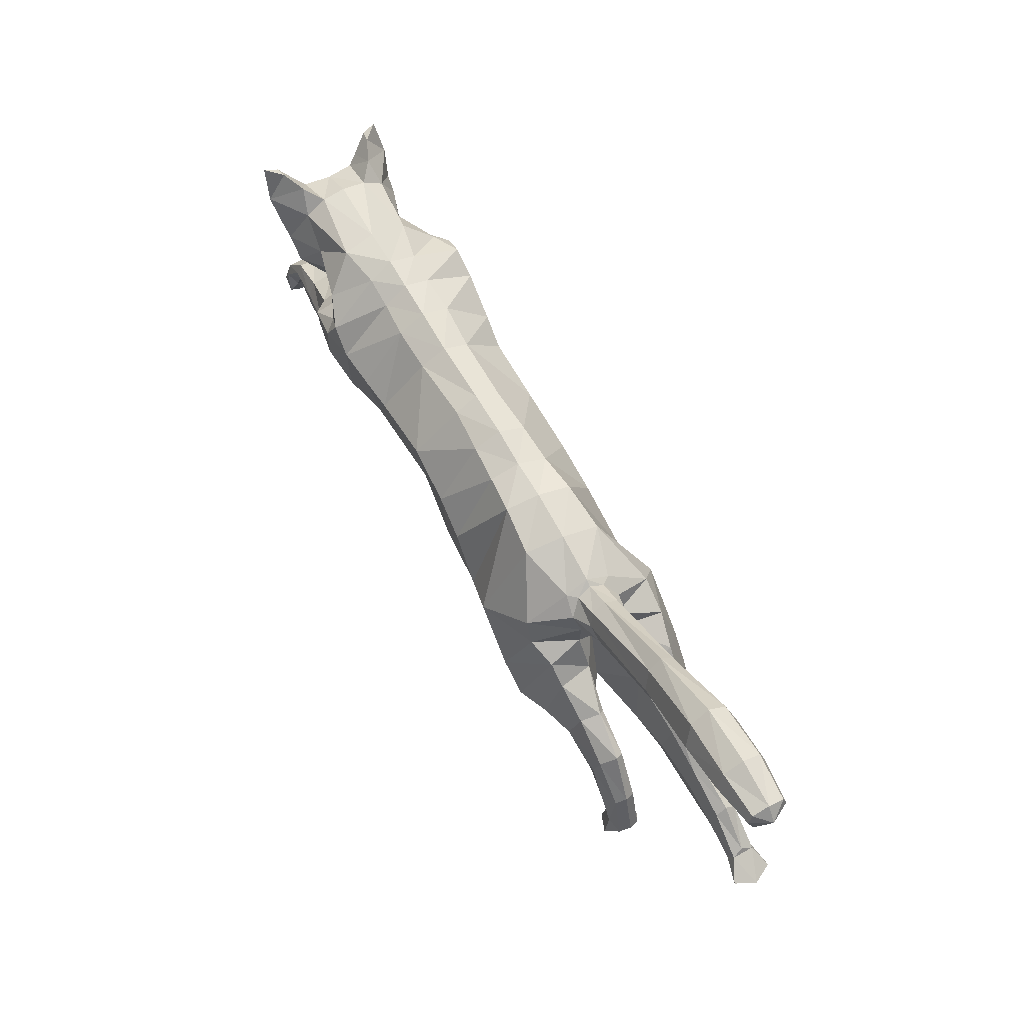
<metadata>
{"format":"obj","ext":"obj","renderer":"f3d","projection":"perspective","resolution":1024,"background":"white","views":[{"elev":60.7,"azim":-119.3,"up":"+Y"}]}
</metadata>
<code>
o mesh_cat
v -0.1988 0.1069 0.05751
v -0.1116 0.2124 0.02739
v -0.1999 0.1595 0.03927
v -0.1454 0.2014 0.01677
v -0.1665 0.1583 0.0144
v -0.1502 0.2015 0.01044
v -0.1471 0.08847 0.04514
v -0.07668 0.2194 0.02407
v 0.03067 0.1122 0.03349
v 0.01682 0.2223 0.01742
v 0.09286 0.1201 0.03344
v 0.06839 0.2193 0.01894
v -0.02728 0.1041 0.03351
v -0.01743 0.2203 0.01985
v 0.1557 0.1379 0.04441
v 0.1013 0.2251 0.02004
v 0.1899 0.1937 0.05329
v 0.1519 0.2325 0.0187
v 0.1856 0.1937 0.03679
v 0.1794 0.2363 0.02403
v 0.2001 0.1775 0.02536
v 0.2337 0.2238 0.03251
v 0.2216 0.1606 0.02556
v 0.2547 0.2023 0.04768
v 0.2423 0.1524 0.02536
v 0.2763 0.194 0.01857
v 0.2495 0.1453 0.02169
v 0.2724 0.1762 0.01084
v 0.271 0.1436 0.01136
v -0.0469 0.2177 0.02136
v -0.06534 0.09842 0.03351
v -0.1139 0.0805 0.006634
v 0.1763 0.1384 0.006369
v -0.2429 0.0986 0.03941
v -0.2427 0.09929 0.01057
v -0.2365 0.08038 0.03443
v -0.2365 0.08034 0.01448
v -0.2464 0.1256 0.03374
v -0.2465 0.1257 0.01503
v -0.278 0.09239 0.03675
v -0.2785 0.09223 0.01328
v -0.2806 0.07712 0.03419
v -0.2809 0.07705 0.01512
v -0.275 0.1088 0.03388
v -0.2753 0.1129 0.01639
v -0.3047 0.08082 0.03667
v -0.3047 0.08153 0.01437
v -0.3003 0.07067 0.03266
v -0.3001 0.07104 0.01702
v -0.3082 0.09686 0.03242
v -0.3082 0.09686 0.01718
v -0.3298 0.06675 0.03543
v -0.3304 0.06659 0.01574
v -0.319 0.0642 0.03172
v -0.319 0.06421 0.01802
v -0.3358 0.07509 0.03281
v -0.3358 0.07503 0.01693
v -0.3454 0.05454 0.03479
v -0.3469 0.05513 0.01639
v -0.35 0.06512 0.03881
v -0.3504 0.06563 0.009355
v 0.1807 0.1208 0.03848
v 0.1973 0.167 0.03846
v 0.2155 0.1443 0.0325
v 0.1831 0.1212 0.01361
v 0.2025 0.1719 0.01448
v 0.2151 0.1183 0.03745
v 0.2152 0.1184 0.01496
v 0.216 0.1474 0.01443
v 0.2484 0.1331 0.0189
v 0.2497 0.1166 0.0175
v 0.2496 0.1328 0.03031
v 0.2504 0.1159 0.03225
v 0.2732 0.1136 0.01596
v 0.2655 0.1005 0.01755
v 0.2733 0.1135 0.03265
v 0.2647 0.101 0.03213
v 0.2787 0.09202 0.01472
v 0.2693 0.08685 0.01357
v 0.2792 0.09283 0.03637
v 0.2693 0.08723 0.0369
v -0.1782 0.1244 0.05975
v -0.1757 0.1677 0.04576
v -0.1641 0.1769 0.01453
v -0.1293 0.107 0.04921
v 0.03021 0.136 0.04163
v 0.07633 0.1455 0.04162
v -0.02921 0.1287 0.04836
v 0.1073 0.1554 0.05034
v 0.1688 0.2084 0.05768
v 0.1724 0.2099 0.04919
v 0.2043 0.1957 0.0339
v 0.2325 0.1771 0.04441
v 0.2572 0.1513 0.02586
v -0.08823 0.1152 0.04836
v -0.1377 0.1581 0.06053
v -0.1041 0.145 0.05454
v 0.02652 0.1824 0.05029
v 0.0752 0.1855 0.05026
v -0.02311 0.1767 0.05117
v 0.09878 0.1942 0.05311
v 0.1497 0.2204 0.05486
v 0.1718 0.2169 0.04606
v 0.211 0.2065 0.03475
v 0.2433 0.1951 0.04648
v 0.2717 0.1851 0.04009
v 0.2699 0.1756 0.0228
v -0.05858 0.1653 0.05264
v -0.1524 0.1811 0.04611
v -0.1577 0.1913 0.01899
v 0.1811 0.1709 0.05074
v 0.1294 0.2288 0.01827
v 0.1891 0.1564 0.005333
v 0.1855 0.15 0.04447
v 0.2153 0.1335 0.01085
v 0.1962 0.1503 0.007168
v 0.2153 0.1335 0.03837
v 0.25 0.1242 0.01567
v 0.2513 0.1237 0.03395
v 0.2731 0.1044 0.01362
v 0.2731 0.105 0.03638
v 0.1569 0.1852 0.05811
v 0.1305 0.2083 0.05577
v 0.2552 0.1389 0.01055
v 0.2854 0.1611 0.004213
v 0.2739 0.1589 0.01992
v 0.2339 0.2339 0.01733
v 0.2648 0.2209 0.01969
v 0.2645 0.2218 0.05085
v 0.264 0.243 0.03645
v 0.2471 0.2395 0.02841
v 0.2678 0.2276 0.02609
v 0.2734 0.2407 0.0377
v 0.2752 0.2443 0.04812
v -0.1735 0.2007 0.01396
v -0.1806 0.1869 0.01084
v -0.1692 0.2099 0.01017
v -0.2453 0.2332 0.01502
v -0.2532 0.2163 0.009329
v -0.2394 0.2466 0.009572
v -0.3004 0.2557 0.01973
v -0.3094 0.2346 0.009832
v -0.2941 0.272 0.01322
v -0.3352 0.2608 0.01884
v -0.3379 0.2434 0.01123
v -0.3336 0.2742 0.01384
v -0.3658 0.2622 0.01441
v -0.3671 0.2525 0.0102
v -0.3651 0.2696 0.01164
v -0.2202 0.1037 0.04737
v -0.1815 0.07639 0.01138
v -0.2193 0.1448 0.03671
v -0.1942 0.07967 0.03637
v -0.2139 0.09888 0.006421
v -0.2027 0.1407 0.01148
v -0.1178 0.08529 0.02252
v 0.1501 0.1245 0.01665
v 0.03129 0.1026 0.0122
v -0.03124 0.09141 0.01221
v -0.2494 0.1296 0.01938
v -0.2766 0.1166 0.02239
v -0.3077 0.1022 0.0248
v -0.3336 0.07878 0.02459
v -0.35 0.05307 0.02522
v -0.357 0.06248 0.02462
v 0.1784 0.1145 0.02554
v 0.2132 0.1104 0.02575
v 0.2471 0.1108 0.0244
v 0.2625 0.1019 0.02476
v 0.2789 0.08615 0.02661
v 0.2698 0.08032 0.02653
v -0.06495 0.08872 0.01221
v 0.09838 0.1089 0.01639
v 0.2669 0.1712 0.03706
v 0.2543 0.1648 0.03966
v -0.1664 0.09439 0
v -0.1097 0.218 1e-06
v -0.1537 0.1474 2e-06
v -0.1434 0.2088 4e-06
v -0.1628 0.1563 2e-06
v -0.148 0.2057 5e-06
v -0.1078 0.08007 0
v -0.07417 0.2241 0
v 0.0325 0.09952 0
v 0.0193 0.2286 0
v 0.0684 0.2271 0
v -0.03031 0.08865 0
v -0.01588 0.2284 0
v 0.1023 0.2302 0
v 0.1554 0.2339 0
v 0.1861 0.2328 0
v 0.2007 0.1699 0
v 0.2348 0.2356 0
v 0.2203 0.1579 0
v 0.2619 0.2217 0
v 0.2376 0.1488 0
v 0.2765 0.1945 0
v 0.2471 0.1417 0
v 0.2731 0.1768 0
v 0.2548 0.1373 0
v 0.2817 0.153 0
v -0.04425 0.224 0
v -0.06268 0.08494 0
v -0.1511 0.09045 -0.05751
v -0.1047 0.2106 -0.02739
v -0.1643 0.1453 -0.03926
v -0.1442 0.201 -0.01676
v -0.161 0.1562 -0.0144
v -0.1501 0.2015 -0.01043
v -0.1113 0.07754 -0.04514
v -0.07067 0.2181 -0.02407
v 0.03425 0.1091 -0.0335
v 0.01682 0.2223 -0.01742
v 0.1231 0.1031 -0.03339
v 0.06875 0.2172 -0.01894
v -0.02115 0.1024 -0.03351
v -0.01588 0.2199 -0.01985
v 0.1797 0.1076 -0.0444
v 0.1016 0.2201 -0.02006
v 0.1876 0.1646 -0.0533
v 0.1514 0.2265 -0.01871
v 0.1789 0.1808 -0.03678
v 0.1827 0.229 -0.02406
v 0.1976 0.175 -0.02536
v 0.2337 0.2238 -0.03251
v 0.2216 0.1606 -0.02556
v 0.2547 0.2023 -0.04768
v 0.2423 0.1524 -0.02536
v 0.2763 0.194 -0.01857
v 0.2495 0.1453 -0.02169
v 0.2724 0.1762 -0.01084
v 0.271 0.1436 -0.01136
v -0.04267 0.2168 -0.02136
v -0.05385 0.09512 -0.03351
v -0.1058 0.07802 -0.006634
v 0.1898 0.1215 -0.006368
v 0.1839 0.1678 -5e-06
v -0.193 0.08015 -0.03941
v -0.193 0.0802 -0.01057
v -0.1844 0.06236 -0.03443
v -0.1845 0.0623 -0.01448
v -0.1994 0.1067 -0.03374
v -0.1994 0.1067 -0.01503
v -0.225 0.0694 -0.03675
v -0.225 0.06928 -0.01327
v -0.2189 0.05481 -0.03419
v -0.219 0.05479 -0.01512
v -0.2293 0.08633 -0.03388
v -0.2313 0.09029 -0.01639
v -0.2404 0.04556 -0.03667
v -0.2404 0.04555 -0.01436
v -0.2306 0.03955 -0.03266
v -0.2306 0.03956 -0.01702
v -0.2521 0.05609 -0.03242
v -0.2521 0.05609 -0.01718
v -0.2506 0.0215 -0.03543
v -0.2506 0.02149 -0.01574
v -0.2418 0.02566 -0.03171
v -0.2418 0.02569 -0.01802
v -0.2619 0.01852 -0.03281
v -0.2619 0.01852 -0.01693
v -0.2396 0.005127 -0.03479
v -0.2396 0.005118 -0.01639
v -0.251 0.001271 -0.03881
v -0.251 0.001267 -0.009355
v 0.2107 0.09656 -0.03847
v 0.2088 0.1447 -0.03845
v 0.2442 0.1217 -0.03249
v 0.2129 0.09757 -0.01361
v 0.2084 0.1551 -0.01449
v 0.2419 0.09433 -0.03745
v 0.2422 0.09481 -0.01495
v 0.2447 0.1252 -0.01443
v 0.2761 0.1071 -0.01889
v 0.2779 0.08919 -0.0175
v 0.2775 0.1067 -0.0303
v 0.277 0.09012 -0.03225
v 0.2984 0.08433 -0.01596
v 0.2878 0.07069 -0.01754
v 0.2984 0.084 -0.03265
v 0.2869 0.07127 -0.03213
v 0.3029 0.06289 -0.01472
v 0.2938 0.05701 -0.01357
v 0.3033 0.06319 -0.03637
v 0.2934 0.05711 -0.03689
v -0.1701 0.1794 4e-06
v -0.1312 0.1093 -0.05975
v -0.1458 0.1567 -0.04576
v -0.1629 0.1765 -0.01452
v -0.09542 0.09747 -0.04921
v 0.02819 0.1351 -0.04165
v 0.1069 0.1212 -0.04155
v -0.02214 0.1268 -0.04836
v 0.1392 0.1254 -0.05024
v 0.1588 0.1745 -0.05773
v 0.1636 0.1825 -0.04924
v 0.1969 0.1975 -0.03387
v 0.2325 0.1771 -0.04441
v 0.2572 0.1513 -0.02586
v -0.06787 0.1096 -0.04836
v 0.2715 0.1434 0
v -0.09938 0.1472 -0.06053
v -0.07271 0.1373 -0.05454
v 0.02139 0.1877 -0.05032
v 0.07523 0.1773 -0.05028
v -0.0177 0.1754 -0.05117
v 0.09977 0.1797 -0.05313
v 0.1462 0.1959 -0.05492
v 0.168 0.2059 -0.04606
v 0.2103 0.2061 -0.03475
v 0.2433 0.1951 -0.04648
v 0.2717 0.1851 -0.04009
v 0.2699 0.1756 -0.0228
v -0.04527 0.1621 -0.05264
v -0.1391 0.1766 -0.04611
v -0.1577 0.1913 -0.01898
v 0.131 0.2317 0
v 0.1921 0.1406 -0.05074
v 0.1287 0.2213 -0.01828
v 0.1959 0.1451 -0.005351
v 0.2064 0.1251 -0.04446
v 0.2435 0.1103 -0.01085
v 0.2135 0.1322 -0.007172
v 0.2435 0.1099 -0.03836
v 0.277 0.0981 -0.01566
v 0.2786 0.09751 -0.03394
v 0.2967 0.07604 -0.01361
v 0.2966 0.07509 -0.03638
v 0.1577 0.1507 -0.05813
v 0.128 0.1823 -0.05579
v 0.2855 0.1616 0
v 0.2552 0.1389 -0.01055
v 0.2854 0.1611 -0.004213
v 0.2739 0.1589 -0.01992
v 0.2339 0.2339 -0.01733
v 0.2648 0.2209 -0.01969
v 0.2645 0.2218 -0.05085
v 0.264 0.243 -0.03645
v 0.2471 0.2395 -0.02841
v 0.2678 0.2276 -0.02609
v 0.2734 0.2407 -0.0377
v 0.2752 0.2443 -0.04812
v 0.1377 0.09209 0.000408
v 0.1786 0.1334 0.000237
v 0.1911 0.168 -4.3e-05
v 0.1921 0.1508 0.000292
v -0.1816 0.1867 5e-06
v -0.1735 0.2007 -0.01395
v -0.1806 0.187 -0.01083
v -0.1679 0.2151 5e-06
v -0.1692 0.2099 -0.01016
v -0.2452 0.2332 -0.01501
v -0.2532 0.2163 -0.009319
v -0.2379 0.2539 5e-06
v -0.2544 0.2111 5e-06
v -0.2394 0.2466 -0.009562
v -0.3004 0.2557 -0.01972
v -0.3095 0.2346 -0.009822
v -0.2933 0.2797 5e-06
v -0.3103 0.229 5e-06
v -0.2941 0.272 -0.01321
v -0.3352 0.2608 -0.01883
v -0.3379 0.2434 -0.01122
v -0.3342 0.281 5e-06
v -0.3376 0.2392 5e-06
v -0.3336 0.2742 -0.01383
v -0.3658 0.2622 -0.0144
v -0.3671 0.2525 -0.01019
v -0.3655 0.2734 5e-06
v -0.3668 0.2501 5e-06
v -0.3651 0.2696 -0.01163
v -0.3736 0.2626 5e-06
v -0.1713 0.08571 -0.04737
v -0.1508 0.06606 -0.01138
v -0.1764 0.1274 -0.03671
v -0.15 0.06473 -0.03637
v -0.1766 0.08527 -0.00642
v -0.1718 0.1283 -0.01148
v -0.09972 0.07968 -0.02252
v 0.173 0.1008 -0.01665
v 0.03217 0.1013 -0.01221
v -0.02932 0.09086 -0.01221
v -0.2028 0.1106 -0.01938
v -0.2338 0.09352 -0.02239
v -0.2547 0.06079 -0.0248
v -0.2646 0.02297 -0.02459
v -0.2376 0.002026 -0.02522
v -0.2471 -0.004728 -0.02461
v 0.2095 0.08976 -0.02553
v 0.2399 0.087 -0.02575
v 0.2738 0.08525 -0.02439
v 0.2844 0.07262 -0.02476
v 0.3032 0.05693 -0.0266
v 0.2946 0.05076 -0.02653
v -0.06025 0.08735 -0.01221
v 0.1329 0.09399 -0.01633
v 0.2669 0.1712 -0.03706
v 0.2543 0.1648 -0.03966
f 39 154 35
f 20 22 127
f 4 110 109
f 116 33 113
f 157 11 173
f 176 155 178
f 58 52 60
f 176 182 32
f 51 41 47
f 50 40 44
f 55 47 49
f 46 54 48
f 53 55 59
f 237 66 345
f 157 65 166
f 114 15 62
f 116 69 115
f 118 74 120
f 17 63 19
f 103 92 104
f 83 5 3
f 152 1 3
f 20 104 22
f 178 5 180
f 74 78 120
f 76 121 80
f 119 76 72
f 117 72 64
f 66 113 345
f 22 131 127
f 130 129 134
f 132 130 133
f 133 130 134
f 39 155 154
f 25 27 94
f 54 58 164
f 345 113 346
f 33 343 344
f 286 136 347
f 151 176 32
f 343 157 173
f 32 172 156
f 155 39 160
f 15 122 89
f 164 54 55
f 132 133 129
f 133 134 129
f 23 196 25
f 124 27 198
f 4 6 110
f 116 65 33
f 157 15 11
f 152 160 38
f 176 154 155
f 37 35 154
f 51 45 41
f 37 41 35
f 50 46 40
f 55 53 47
f 46 52 54
f 52 56 60
f 156 7 153
f 157 33 65
f 116 66 69
f 118 70 74
f 67 73 119
f 103 91 92
f 301 201 29
f 152 150 1
f 20 103 104
f 10 188 14
f 109 110 84
f 119 121 76
f 63 17 111
f 66 116 113
f 22 24 129
f 132 131 130
f 286 84 136
f 343 33 157
f 155 152 3
f 126 94 29
f 77 169 75
f 75 79 171
f 76 80 170
f 60 56 165
f 56 163 57
f 200 124 198
f 94 175 25
f 107 174 126
f 151 154 176
f 165 58 60
f 31 85 7
f 105 22 104
f 59 165 61
f 155 5 178
f 90 103 102
f 369 146 364
f 114 111 15
f 72 74 70
f 173 184 343
f 139 360 355
f 95 97 85
f 144 142 141
f 145 370 365
f 11 158 173
f 84 180 5
f 122 102 123
f 38 150 152
f 7 82 1
f 21 237 192
f 89 123 101
f 372 148 147
f 46 42 40
f 128 131 132
f 179 6 4
f 100 30 108
f 93 104 92
f 53 61 57
f 19 92 91
f 23 192 194
f 156 151 32
f 73 169 77
f 174 94 126
f 43 47 41
f 78 75 120
f 31 88 95
f 73 121 119
f 33 346 113
f 350 140 137
f 128 129 24
f 114 64 63
f 157 62 15
f 126 28 107
f 2 97 8
f 93 21 23
f 110 136 84
f 11 89 87
f 147 145 144
f 181 137 6
f 40 36 34
f 65 167 166
f 177 8 183
f 2 109 96
f 197 28 199
f 99 89 101
f 129 131 22
f 372 149 369
f 144 149 147
f 146 141 143
f 35 45 39
f 107 106 174
f 6 135 110
f 76 78 74
f 105 106 24
f 57 165 56
f 122 17 90
f 163 50 162
f 1 153 7
f 12 185 10
f 62 167 67
f 83 96 109
f 175 105 93
f 139 141 142
f 46 56 52
f 197 128 26
f 88 108 95
f 158 13 159
f 98 14 100
f 37 153 36
f 156 31 7
f 161 38 160
f 168 68 71
f 34 44 40
f 9 88 13
f 16 123 112
f 71 169 168
f 199 125 331
f 17 91 90
f 347 139 355
f 18 103 20
f 83 84 5
f 24 26 128
f 70 115 69
f 79 170 171
f 62 117 114
f 80 77 81
f 160 45 161
f 201 126 29
f 186 16 189
f 45 162 161
f 19 66 237
f 2 179 4
f 42 37 36
f 9 87 86
f 142 365 360
f 85 96 82
f 196 27 25
f 48 55 49
f 20 190 18
f 82 3 1
f 42 49 43
f 137 138 135
f 301 124 200
f 108 8 97
f 44 162 50
f 98 87 99
f 98 12 10
f 64 66 63
f 112 189 16
f 136 138 139
f 170 81 171
f 12 101 16
f 18 317 112
f 127 195 193
f 159 203 187
f 54 59 55
f 202 14 188
f 183 30 202
f 127 191 20
f 150 36 153
f 354 143 140
f 168 67 167
f 47 57 51
f 71 120 75
f 65 115 68
f 68 118 71
f 86 100 88
f 138 143 141
f 51 163 162
f 112 102 18
f 359 146 143
f 187 158 159
f 77 171 81
f 94 124 29
f 107 28 26
f 119 117 67
f 201 331 125
f 93 25 175
f 182 172 32
f 64 70 69
f 31 159 13
f 243 239 377
f 223 335 225
f 207 315 316
f 323 320 236
f 380 396 214
f 176 178 378
f 262 256 258
f 176 235 182
f 255 251 245
f 254 248 244
f 259 253 251
f 250 252 258
f 257 263 259
f 237 345 270
f 380 389 269
f 321 266 218
f 323 322 273
f 325 327 278
f 220 222 267
f 309 310 297
f 288 206 208
f 375 206 204
f 223 225 310
f 178 180 208
f 278 327 282
f 280 284 328
f 326 276 280
f 324 268 276
f 270 345 320
f 225 335 339
f 338 342 337
f 340 341 338
f 341 342 338
f 243 377 378
f 228 299 230
f 258 387 262
f 345 346 320
f 236 344 343
f 286 347 349
f 374 235 176
f 343 396 380
f 235 379 395
f 378 383 243
f 329 218 294
f 387 259 258
f 340 337 341
f 341 337 342
f 226 196 194
f 332 198 230
f 207 316 209
f 323 236 269
f 380 214 218
f 375 383 378
f 176 378 377
f 241 377 239
f 255 245 249
f 239 247 241
f 254 244 250
f 259 251 257
f 250 258 256
f 256 264 260
f 379 376 210
f 380 269 236
f 323 273 270
f 325 278 274
f 271 326 277
f 309 297 296
f 301 232 201
f 375 204 373
f 223 310 309
f 213 188 185
f 315 289 316
f 326 280 328
f 267 318 220
f 270 320 323
f 225 337 227
f 340 338 339
f 286 349 289
f 343 380 236
f 378 206 375
f 334 232 299
f 281 279 392
f 279 394 283
f 280 393 284
f 264 388 260
f 260 261 386
f 200 198 332
f 299 228 398
f 313 334 397
f 374 377 241
f 388 262 387
f 290 234 210
f 311 225 227
f 263 388 387
f 208 378 178
f 308 296 295
f 366 369 364
f 321 318 267
f 276 278 280
f 184 396 343
f 353 360 358
f 303 300 290
f 358 362 357
f 363 370 368
f 381 214 396
f 180 289 208
f 330 295 329
f 242 373 238
f 287 210 204
f 224 237 222
f 330 294 307
f 372 368 370
f 250 246 252
f 336 339 335
f 179 209 181
f 233 306 314
f 298 310 311
f 257 265 263
f 297 222 296
f 226 192 224
f 235 376 379
f 277 392 391
f 397 299 398
f 247 251 253
f 279 282 327
f 234 293 216
f 277 328 281
f 320 344 236
f 350 356 354
f 336 337 340
f 321 268 324
f 218 389 380
f 334 231 333
f 211 302 205
f 224 298 226
f 349 316 289
f 294 214 292
f 363 367 362
f 351 181 209
f 238 246 244
f 269 390 272
f 183 205 177
f 205 315 207
f 197 231 229
f 307 292 305
f 337 339 338
f 372 371 367
f 362 371 366
f 366 357 362
f 249 239 243
f 313 312 229
f 348 209 316
f 282 280 278
f 312 311 227
f 261 388 265
f 329 220 318
f 386 254 260
f 204 376 373
f 215 185 186
f 266 390 389
f 288 302 287
f 398 311 397
f 353 357 352
f 256 254 250
f 197 336 195
f 314 293 300
f 381 216 212
f 217 304 306
f 376 241 240
f 379 234 395
f 242 384 383
f 272 391 275
f 238 248 242
f 216 291 212
f 219 330 307
f 275 392 279
f 199 333 231
f 296 220 295
f 347 353 349
f 221 309 308
f 288 289 315
f 227 229 312
f 274 322 325
f 283 393 282
f 266 324 271
f 285 328 284
f 383 249 243
f 201 334 333
f 186 219 215
f 249 385 255
f 222 270 267
f 207 177 205
f 240 247 246
f 292 212 291
f 358 365 363
f 302 290 287
f 196 230 198
f 252 259 258
f 190 223 221
f 287 206 288
f 246 253 252
f 352 351 348
f 301 332 232
f 211 314 303
f 248 385 384
f 305 291 304
f 304 215 305
f 267 273 268
f 319 189 317
f 349 352 348
f 393 285 284
f 219 305 215
f 221 317 190
f 335 195 336
f 187 395 382
f 258 263 387
f 202 217 233
f 202 211 183
f 335 191 193
f 373 240 238
f 354 361 359
f 271 391 390
f 255 257 251
f 275 327 325
f 269 322 323
f 272 325 322
f 306 291 293
f 352 361 356
f 255 386 261
f 319 308 330
f 359 366 364
f 382 184 187
f 394 281 285
f 299 332 230
f 313 229 231
f 324 326 271
f 201 333 331
f 228 298 398
f 235 203 182
f 268 274 276
f 382 234 216
f 58 54 52
f 15 111 122
f 23 194 196
f 152 155 160
f 37 43 41
f 10 185 188
f 151 37 154
f 165 164 58
f 31 95 85
f 105 24 22
f 59 164 165
f 155 3 5
f 90 91 103
f 369 149 146
f 114 63 111
f 72 76 74
f 173 158 184
f 139 142 360
f 95 108 97
f 144 145 142
f 145 148 370
f 11 9 158
f 84 286 180
f 122 90 102
f 38 34 150
f 7 85 82
f 21 19 237
f 89 122 123
f 372 370 148
f 46 48 42
f 128 127 131
f 179 181 6
f 100 14 30
f 93 105 104
f 53 59 61
f 19 21 92
f 23 21 192
f 156 153 151
f 73 168 169
f 174 175 94
f 43 49 47
f 78 79 75
f 31 13 88
f 73 77 121
f 33 344 346
f 350 354 140
f 128 132 129
f 114 117 64
f 157 166 62
f 126 125 28
f 2 96 97
f 93 92 21
f 110 135 136
f 11 15 89
f 147 148 145
f 181 350 137
f 40 42 36
f 65 68 167
f 177 2 8
f 2 4 109
f 197 26 28
f 99 87 89
f 129 130 131
f 372 147 149
f 144 146 149
f 146 144 141
f 35 41 45
f 107 26 106
f 6 137 135
f 76 170 78
f 105 174 106
f 57 61 165
f 122 111 17
f 163 56 50
f 1 150 153
f 12 186 185
f 62 166 167
f 83 82 96
f 175 174 105
f 139 138 141
f 46 50 56
f 197 195 128
f 88 100 108
f 158 9 13
f 98 10 14
f 37 151 153
f 156 172 31
f 161 44 38
f 168 167 68
f 34 38 44
f 9 86 88
f 16 101 123
f 71 75 169
f 199 28 125
f 17 19 91
f 347 136 139
f 18 102 103
f 83 109 84
f 24 106 26
f 70 118 115
f 79 78 170
f 62 67 117
f 80 121 77
f 160 39 45
f 201 125 126
f 186 12 16
f 45 51 162
f 19 63 66
f 2 177 179
f 42 43 37
f 9 11 87
f 142 145 365
f 85 97 96
f 196 198 27
f 48 54 55
f 20 191 190
f 82 83 3
f 42 48 49
f 137 140 138
f 301 29 124
f 108 30 8
f 44 161 162
f 98 86 87
f 98 99 12
f 64 69 66
f 112 317 189
f 136 135 138
f 170 80 81
f 12 99 101
f 18 190 317
f 127 128 195
f 159 172 203
f 54 164 59
f 202 30 14
f 183 8 30
f 127 193 191
f 150 34 36
f 354 359 143
f 168 73 67
f 47 53 57
f 71 118 120
f 65 116 115
f 68 115 118
f 86 98 100
f 138 140 143
f 51 57 163
f 112 123 102
f 359 364 146
f 187 184 158
f 77 75 171
f 94 27 124
f 119 72 117
f 93 23 25
f 182 203 172
f 64 72 70
f 31 172 159
f 262 264 256
f 329 318 218
f 226 228 196
f 375 242 383
f 239 245 247
f 213 217 188
f 374 176 377
f 388 264 262
f 290 300 234
f 311 310 225
f 263 265 388
f 208 206 378
f 308 309 296
f 366 371 369
f 321 218 318
f 276 274 278
f 184 381 396
f 353 355 360
f 303 314 300
f 358 363 362
f 363 365 370
f 381 212 214
f 180 286 289
f 330 308 295
f 242 375 373
f 287 290 210
f 224 192 237
f 330 329 294
f 372 367 368
f 250 244 246
f 336 340 339
f 179 207 209
f 233 217 306
f 298 297 310
f 257 261 265
f 297 224 222
f 226 194 192
f 235 374 376
f 277 281 392
f 397 334 299
f 247 245 251
f 279 283 282
f 234 300 293
f 277 326 328
f 320 346 344
f 350 351 356
f 336 227 337
f 321 267 268
f 218 266 389
f 334 313 231
f 211 303 302
f 224 297 298
f 349 348 316
f 294 218 214
f 363 368 367
f 351 350 181
f 238 240 246
f 269 389 390
f 183 211 205
f 205 302 315
f 197 199 231
f 307 294 292
f 337 225 339
f 372 369 371
f 362 367 371
f 366 361 357
f 249 245 239
f 313 397 312
f 348 351 209
f 282 393 280
f 312 397 311
f 261 260 388
f 329 295 220
f 386 385 254
f 204 210 376
f 215 213 185
f 266 271 390
f 288 315 302
f 398 298 311
f 353 358 357
f 256 260 254
f 197 229 336
f 314 306 293
f 381 382 216
f 217 213 304
f 376 374 241
f 379 210 234
f 242 248 384
f 272 390 391
f 238 244 248
f 216 293 291
f 219 319 330
f 275 391 392
f 199 331 333
f 296 222 220
f 347 355 353
f 221 223 309
f 288 208 289
f 227 336 229
f 274 273 322
f 283 394 393
f 266 321 324
f 285 281 328
f 383 384 249
f 201 232 334
f 186 189 219
f 249 384 385
f 222 237 270
f 207 179 177
f 240 241 247
f 292 214 212
f 358 360 365
f 302 303 290
f 196 228 230
f 252 253 259
f 190 191 223
f 287 204 206
f 246 247 253
f 352 356 351
f 301 200 332
f 211 233 314
f 248 254 385
f 305 292 291
f 304 213 215
f 267 270 273
f 319 219 189
f 349 353 352
f 393 394 285
f 219 307 305
f 221 319 317
f 335 193 195
f 187 203 395
f 258 259 263
f 202 188 217
f 202 233 211
f 335 223 191
f 373 376 240
f 354 356 361
f 271 277 391
f 255 261 257
f 275 279 327
f 269 272 322
f 272 275 325
f 306 304 291
f 352 357 361
f 255 385 386
f 319 221 308
f 359 361 366
f 382 381 184
f 394 279 281
f 299 232 332
f 324 276 326
f 228 226 298
f 235 395 203
f 268 273 274
f 382 395 234

</code>
